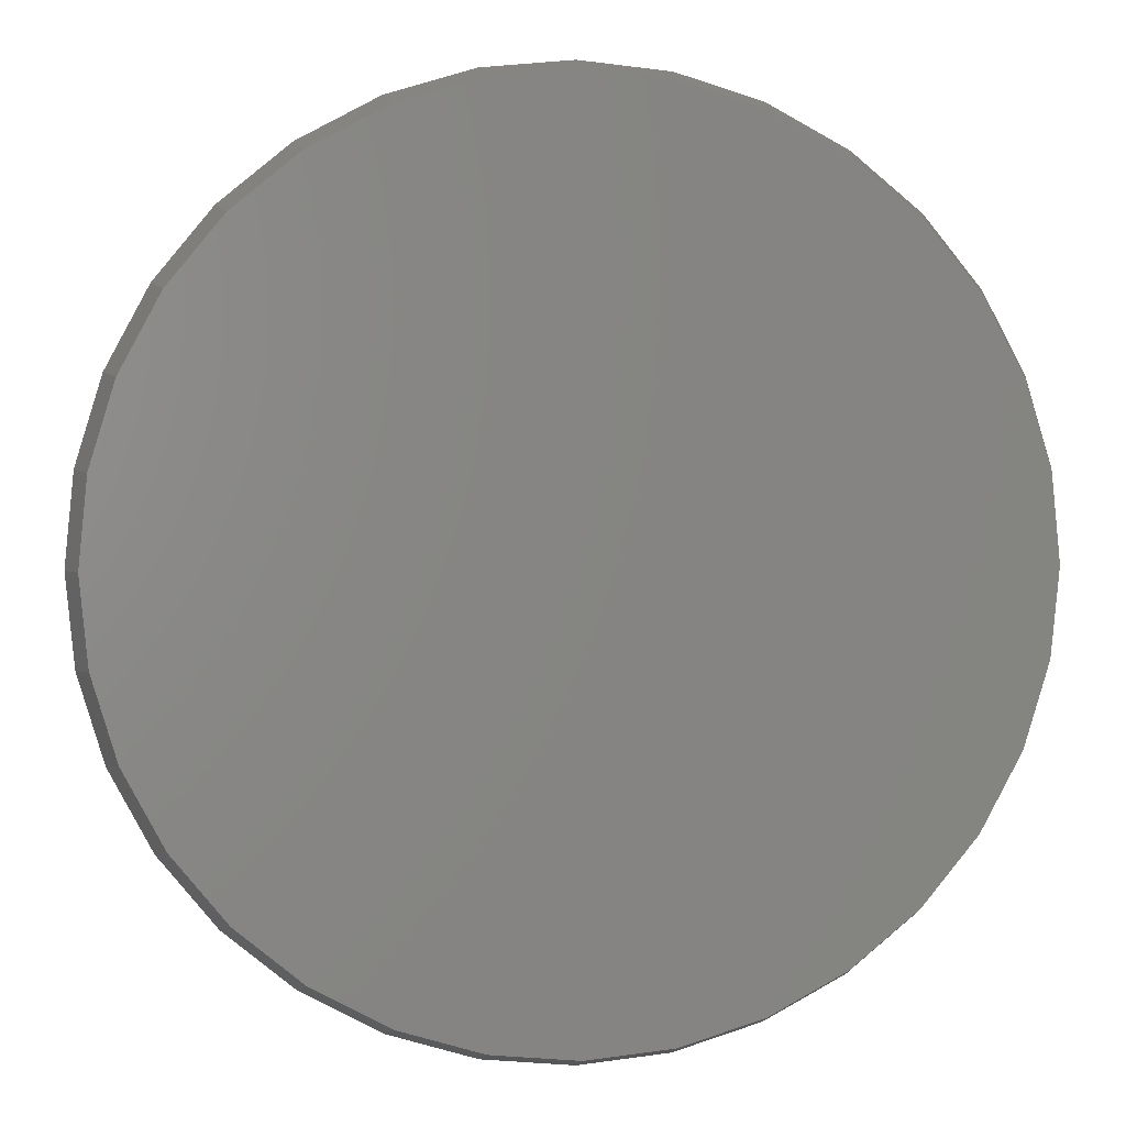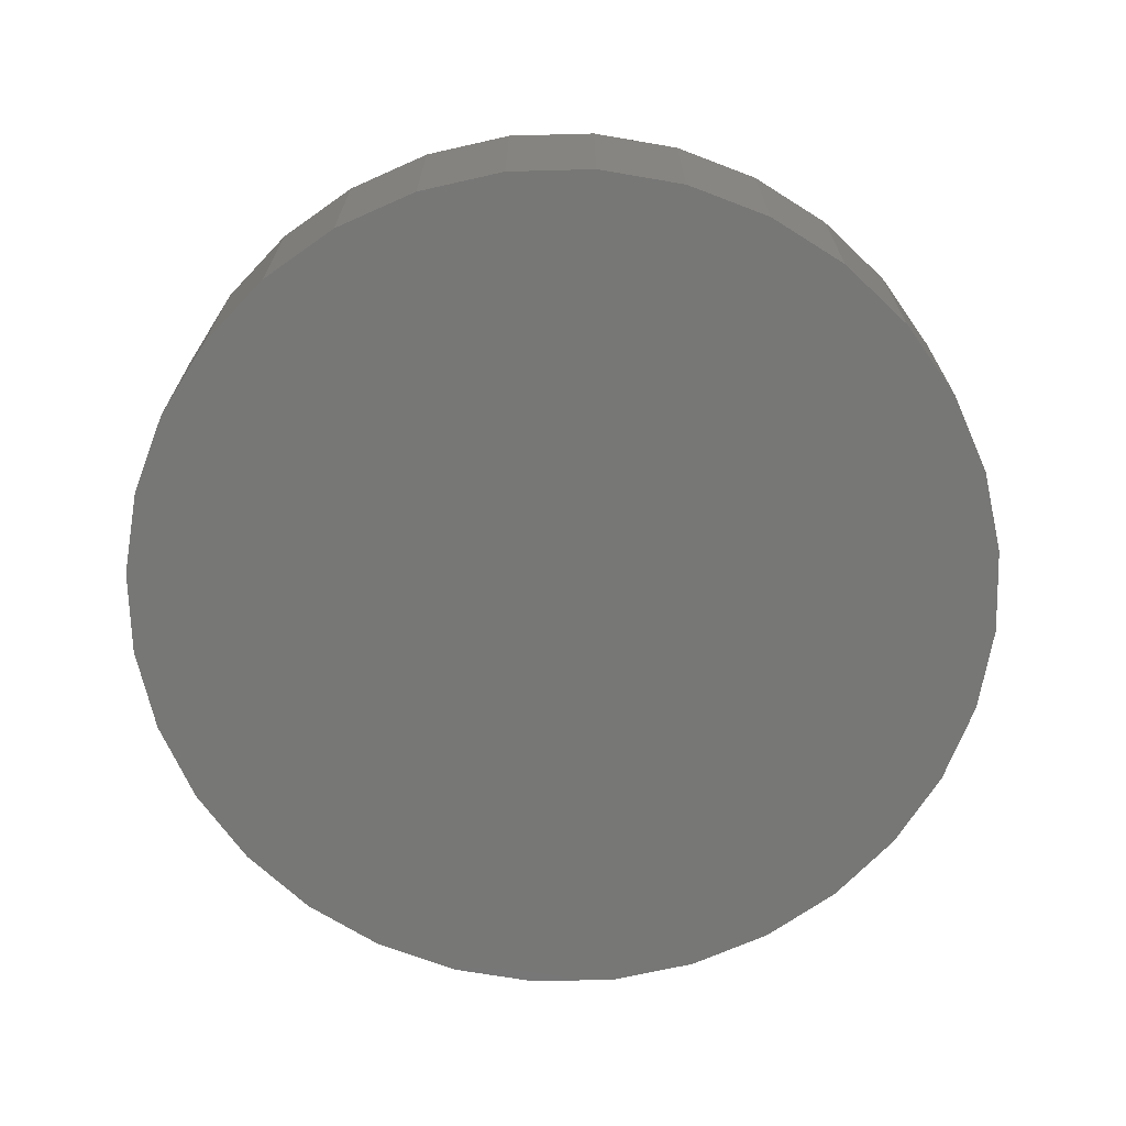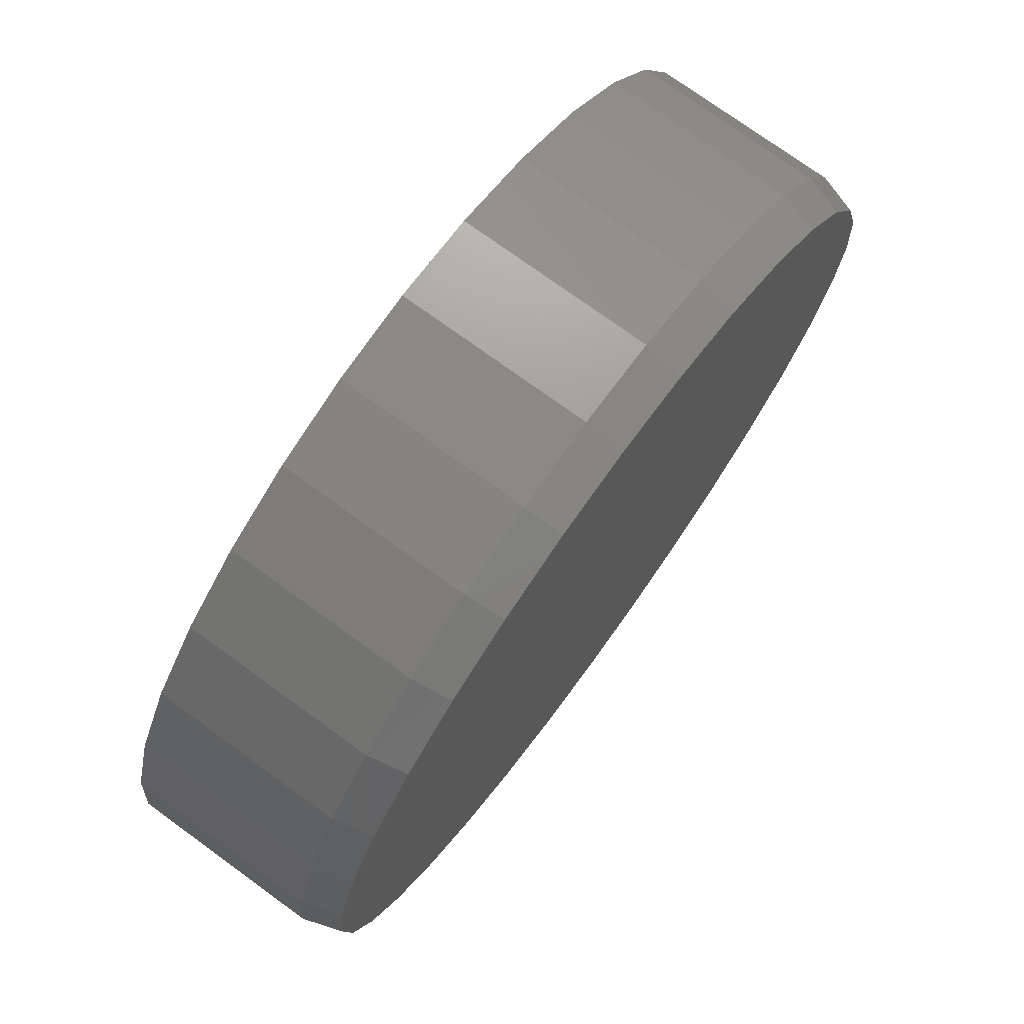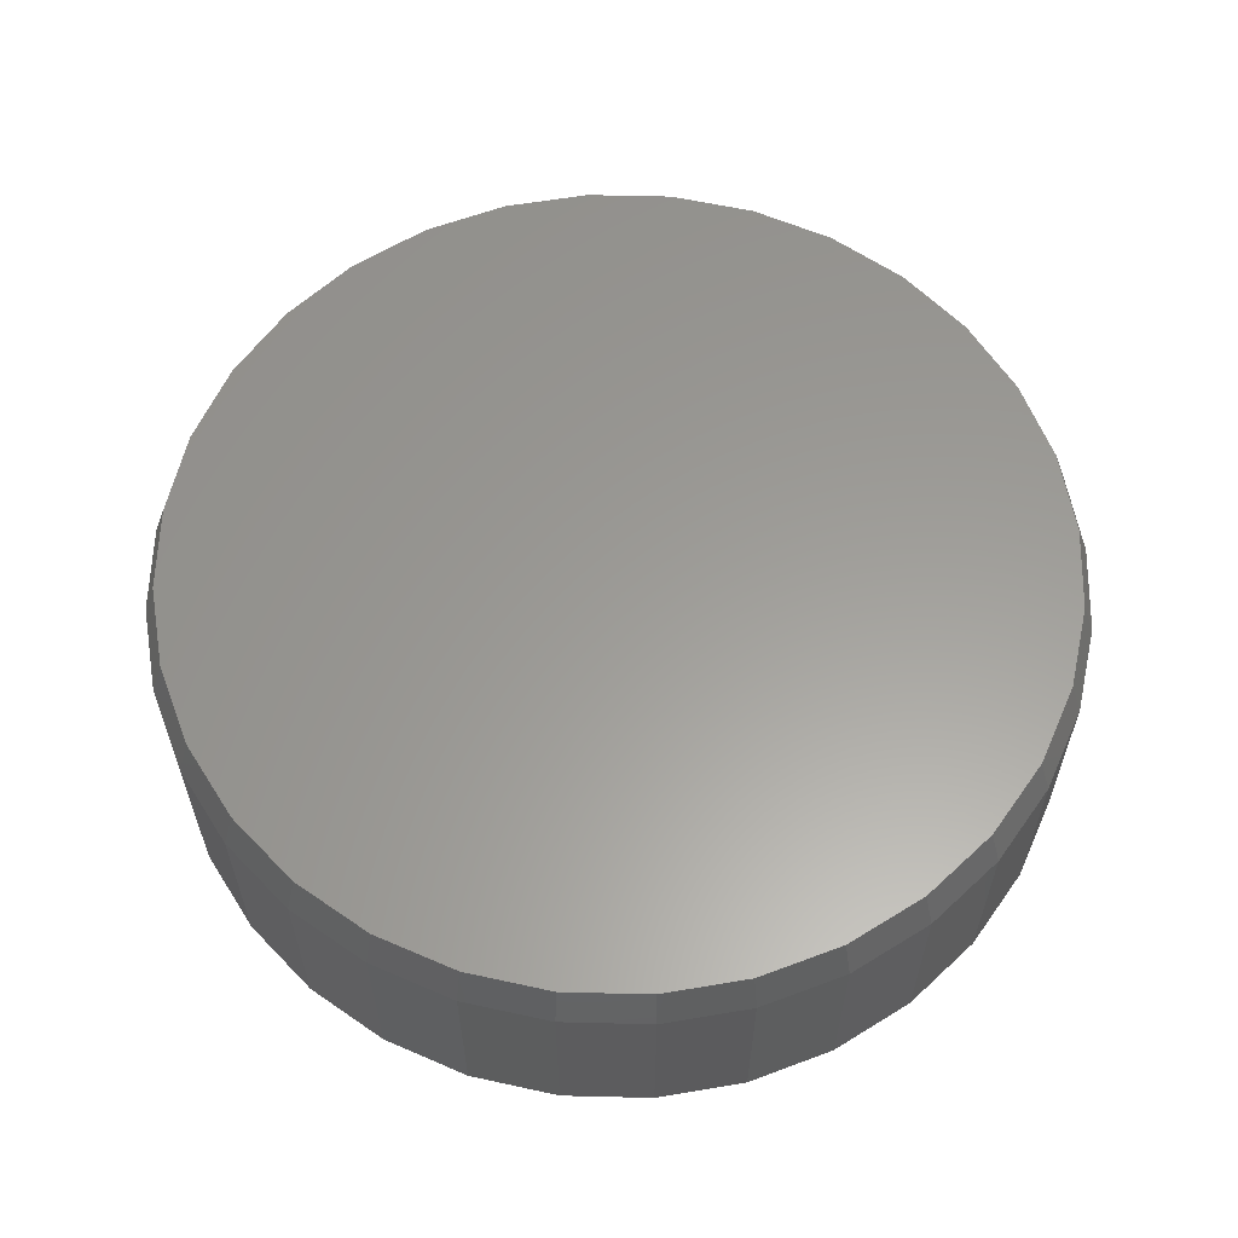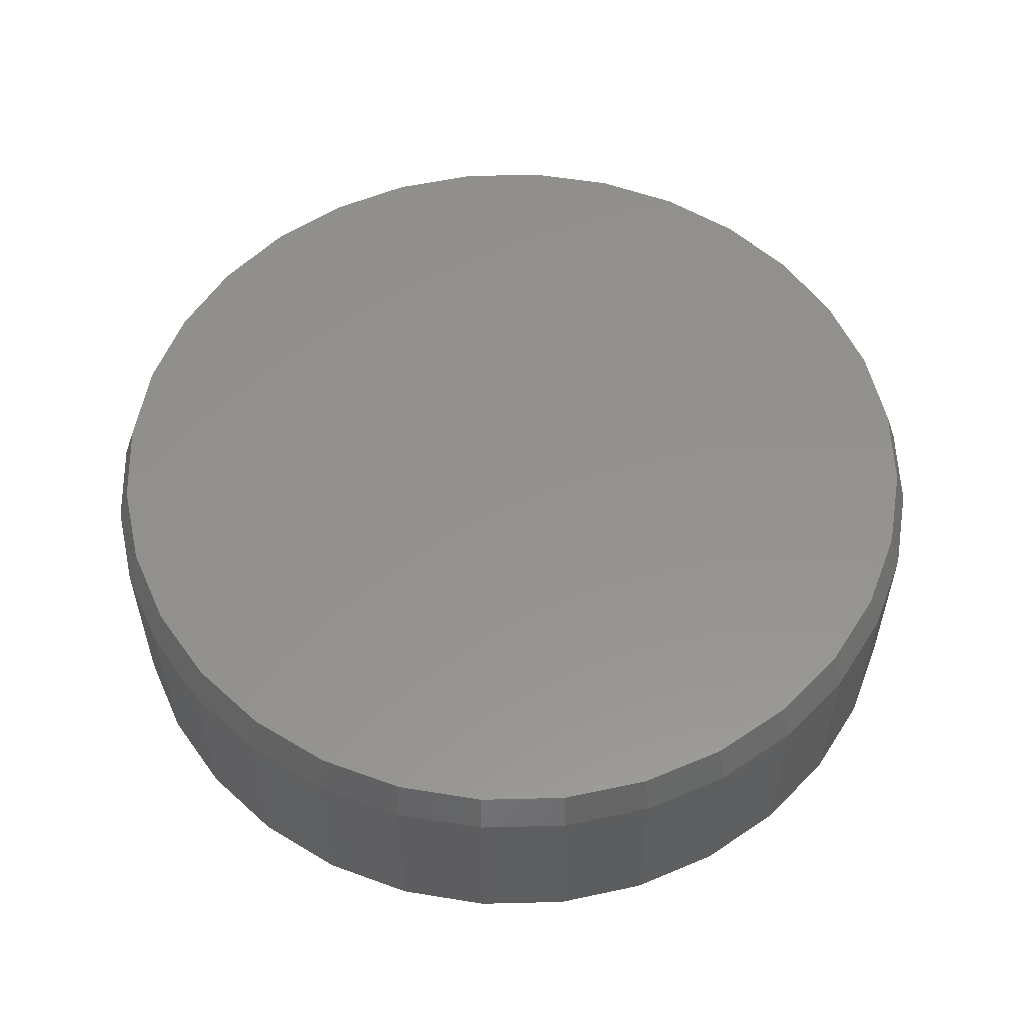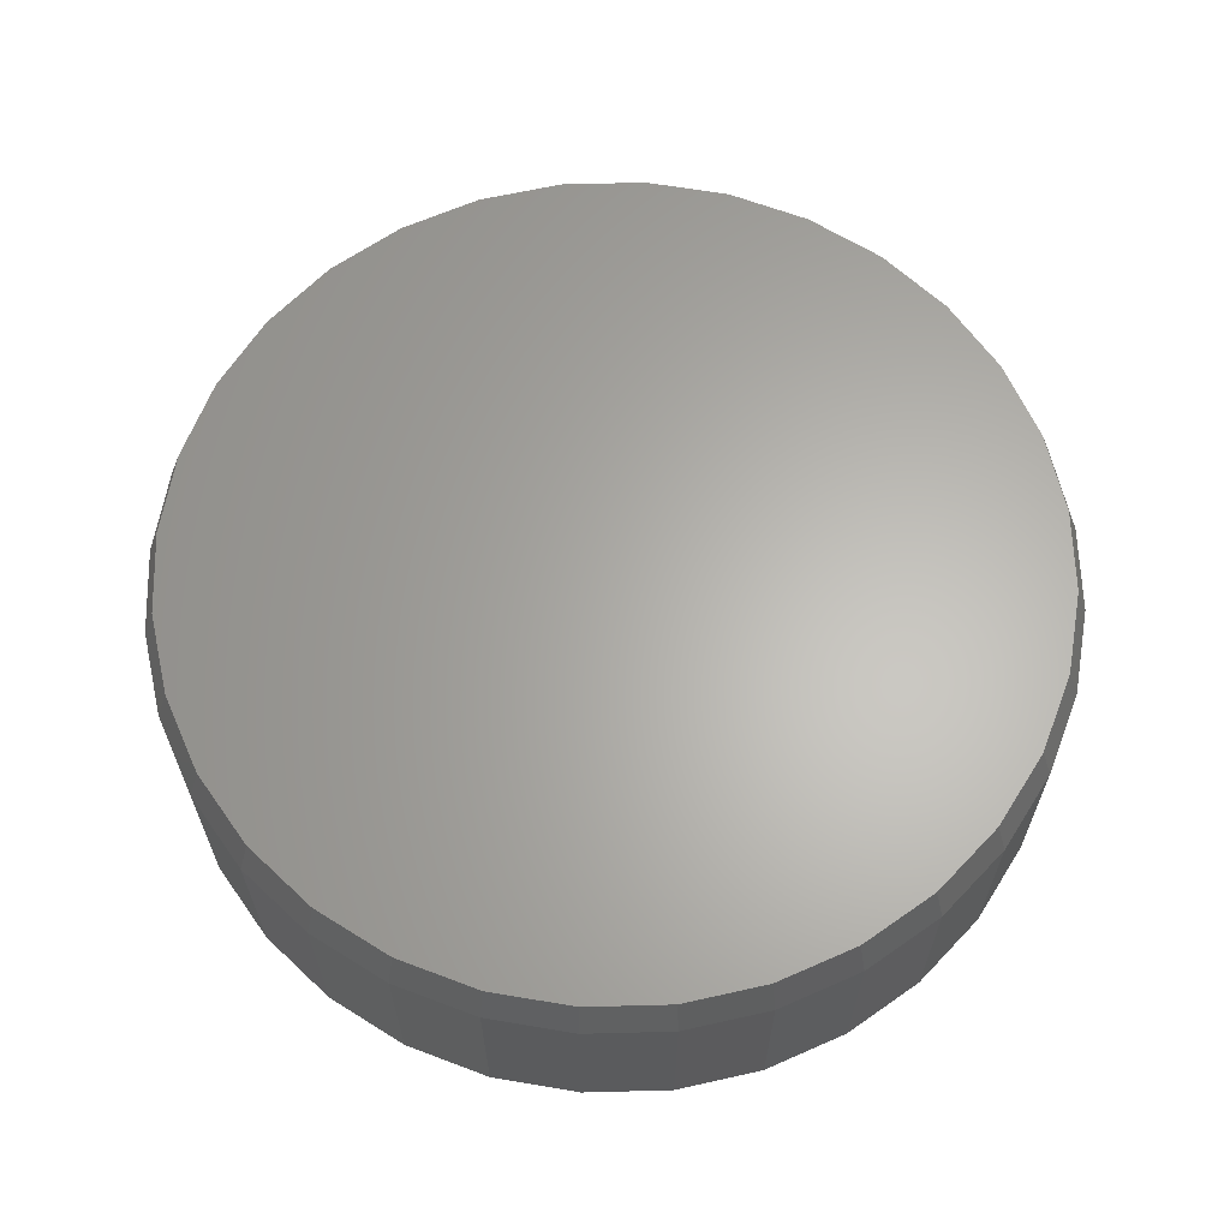
<metadata>
{"format":"stl","ext":"stl","renderer":"f3d","projection":"perspective","resolution":1024,"background":"white","views":[{"elev":2.6,"azim":171.3,"up":"+Z"},{"elev":-69.3,"azim":-94.1,"up":"+Y"},{"elev":74.8,"azim":126.0,"up":"+Z"},{"elev":60.2,"azim":108.3,"up":"+Y"},{"elev":55.5,"azim":82.9,"up":"+Y"},{"elev":63.9,"azim":-40.9,"up":"+Y"}]}
</metadata>
<code>
# stl→obj: 96 verts, 188 faces
v 0.007895 8.414e-17 0.537
v 0.1127 9.577e-17 0.5267
v -0.09687 7.251e-17 0.5267
v 0.007895 8.414e-17 -0.537
v -0.09687 7.251e-17 -0.5267
v 0.1127 9.577e-17 -0.5267
v -0.1976 6.133e-17 -0.4961
v 0.2134 1.07e-16 -0.4961
v -0.2905 5.102e-17 -0.4465
v 0.3062 1.173e-16 -0.4465
v -0.3718 4.199e-17 -0.3797
v 0.3876 1.263e-16 -0.3797
v -0.4386 3.457e-17 -0.2983
v 0.4544 1.337e-16 -0.2983
v -0.4882 2.906e-17 -0.2055
v 0.504 1.392e-16 -0.2055
v -0.5188 2.567e-17 -0.1048
v 0.5346 1.426e-16 -0.1048
v -0.5291 2.452e-17 9.117e-08
v 0.5449 1.438e-16 -2.065e-16
v -0.5188 2.567e-17 0.1048
v 0.5346 1.426e-16 0.1048
v -0.4882 2.906e-17 0.2055
v 0.504 1.392e-16 0.2055
v -0.4386 3.457e-17 0.2983
v 0.4544 1.337e-16 0.2983
v -0.3718 4.199e-17 0.3797
v 0.3876 1.263e-16 0.3797
v -0.2905 5.102e-17 0.4465
v 0.3062 1.173e-16 0.4465
v -0.1976 6.133e-17 0.4961
v 0.2134 1.07e-16 0.4961
v 0.5605 -0.04688 -2.156e-16
v 0.5605 -0.2812 -8.025e-17
v 0.5499 -0.04688 -0.1078
v 0.5499 -0.2812 -0.1078
v 0.5185 -0.04688 -0.2115
v 0.5185 -0.2812 -0.2115
v 0.4674 -0.04688 -0.307
v 0.4674 -0.2812 -0.307
v 0.3987 -0.04688 -0.3908
v 0.3987 -0.2812 -0.3908
v 0.3149 -0.04688 -0.4595
v 0.3149 -0.2812 -0.4595
v 0.2194 -0.04688 -0.5106
v 0.2194 -0.2812 -0.5106
v 0.1157 -0.04688 -0.542
v 0.1157 -0.2812 -0.542
v 0.007895 -0.04688 -0.5526
v 0.007895 -0.2812 -0.5526
v -0.09992 -0.04688 -0.542
v -0.09992 -0.2812 -0.542
v -0.2036 -0.04688 -0.5106
v -0.2036 -0.2812 -0.5106
v -0.2991 -0.04688 -0.4595
v -0.2991 -0.2812 -0.4595
v -0.3829 -0.04688 -0.3908
v -0.3829 -0.2812 -0.3908
v -0.4516 -0.04688 -0.307
v -0.4516 -0.2812 -0.307
v -0.5027 -0.04688 -0.2115
v -0.5027 -0.2812 -0.2115
v -0.5341 -0.04688 -0.1078
v -0.5341 -0.2812 -0.1078
v -0.5447 -0.04688 5.511e-17
v -0.5447 -0.2812 5.511e-17
v -0.5341 -0.04688 0.1078
v -0.5341 -0.2812 0.1078
v -0.5027 -0.04688 0.2115
v -0.5027 -0.2812 0.2115
v -0.4516 -0.04688 0.307
v -0.4516 -0.2812 0.307
v -0.3829 -0.04688 0.3908
v -0.3829 -0.2812 0.3908
v -0.2991 -0.04688 0.4595
v -0.2991 -0.2812 0.4595
v -0.2036 -0.04688 0.5106
v -0.2036 -0.2812 0.5106
v -0.09992 -0.04688 0.542
v -0.09992 -0.2812 0.542
v 0.007895 -0.04688 0.5526
v 0.007895 -0.2812 0.5526
v 0.1157 -0.04688 0.542
v 0.1157 -0.2812 0.542
v 0.2194 -0.04688 0.5106
v 0.2194 -0.2812 0.5106
v 0.3149 -0.04688 0.4595
v 0.3149 -0.2812 0.4595
v 0.3987 -0.04688 0.3908
v 0.3987 -0.2812 0.3908
v 0.4674 -0.04688 0.307
v 0.4674 -0.2812 0.307
v 0.5185 -0.04688 0.2115
v 0.5185 -0.2812 0.2115
v 0.5499 -0.04688 0.1078
v 0.5499 -0.2812 0.1078
f 1 2 3
f 4 5 6
f 6 5 7
f 6 7 8
f 8 7 9
f 8 9 10
f 10 9 11
f 10 11 12
f 12 11 13
f 12 13 14
f 14 13 15
f 14 15 16
f 16 15 17
f 16 17 18
f 18 17 19
f 18 19 20
f 20 19 21
f 20 21 22
f 22 21 23
f 22 23 24
f 24 23 25
f 24 25 26
f 26 25 27
f 26 27 28
f 28 27 29
f 28 29 30
f 30 29 31
f 30 31 32
f 32 31 3
f 32 3 2
f 33 34 35
f 35 34 36
f 35 36 37
f 37 36 38
f 37 38 39
f 39 38 40
f 39 40 41
f 41 40 42
f 41 42 43
f 43 42 44
f 43 44 45
f 45 44 46
f 45 46 47
f 47 46 48
f 47 48 49
f 49 48 50
f 49 50 51
f 51 50 52
f 51 52 53
f 53 52 54
f 53 54 55
f 55 54 56
f 55 56 57
f 57 56 58
f 57 58 59
f 59 58 60
f 59 60 61
f 61 60 62
f 61 62 63
f 63 62 64
f 63 64 65
f 65 64 66
f 65 66 67
f 67 66 68
f 67 68 69
f 69 68 70
f 69 70 71
f 71 70 72
f 71 72 73
f 73 72 74
f 73 74 75
f 75 74 76
f 75 76 77
f 77 76 78
f 77 78 79
f 79 78 80
f 79 80 81
f 81 80 82
f 81 82 83
f 83 82 84
f 83 84 85
f 85 84 86
f 85 86 87
f 87 86 88
f 87 88 89
f 89 88 90
f 89 90 91
f 91 90 92
f 91 92 93
f 93 92 94
f 93 94 95
f 95 94 96
f 95 96 33
f 33 96 34
f 19 65 21
f 21 65 67
f 21 67 23
f 23 67 69
f 23 69 25
f 25 69 71
f 25 71 27
f 27 71 73
f 27 73 29
f 29 73 75
f 29 75 31
f 31 75 77
f 31 77 3
f 3 77 79
f 3 79 1
f 1 79 81
f 1 81 2
f 2 81 83
f 2 83 32
f 32 83 85
f 32 85 30
f 30 85 87
f 30 87 28
f 28 87 89
f 28 89 26
f 26 89 91
f 26 91 24
f 24 91 93
f 24 93 22
f 22 93 95
f 22 95 20
f 20 95 33
f 20 33 18
f 18 33 35
f 18 35 16
f 16 35 37
f 16 37 14
f 14 37 39
f 14 39 12
f 12 39 41
f 12 41 10
f 10 41 43
f 10 43 8
f 8 43 45
f 8 45 6
f 6 45 47
f 6 47 4
f 4 47 49
f 4 49 5
f 5 49 51
f 5 51 7
f 7 51 53
f 7 53 9
f 9 53 55
f 9 55 11
f 11 55 57
f 11 57 13
f 13 57 59
f 13 59 15
f 15 59 61
f 15 61 17
f 17 61 63
f 17 63 19
f 19 63 65
f 80 84 82
f 84 80 86
f 86 80 78
f 86 78 88
f 88 78 76
f 88 76 90
f 90 76 74
f 90 74 92
f 92 74 72
f 92 72 94
f 94 72 70
f 94 70 96
f 96 70 68
f 96 68 34
f 34 68 66
f 34 66 36
f 36 66 64
f 36 64 38
f 38 64 62
f 38 62 40
f 40 62 60
f 40 60 42
f 42 60 58
f 42 58 44
f 44 58 56
f 44 56 46
f 46 56 54
f 46 54 48
f 48 54 52
f 48 52 50

</code>
